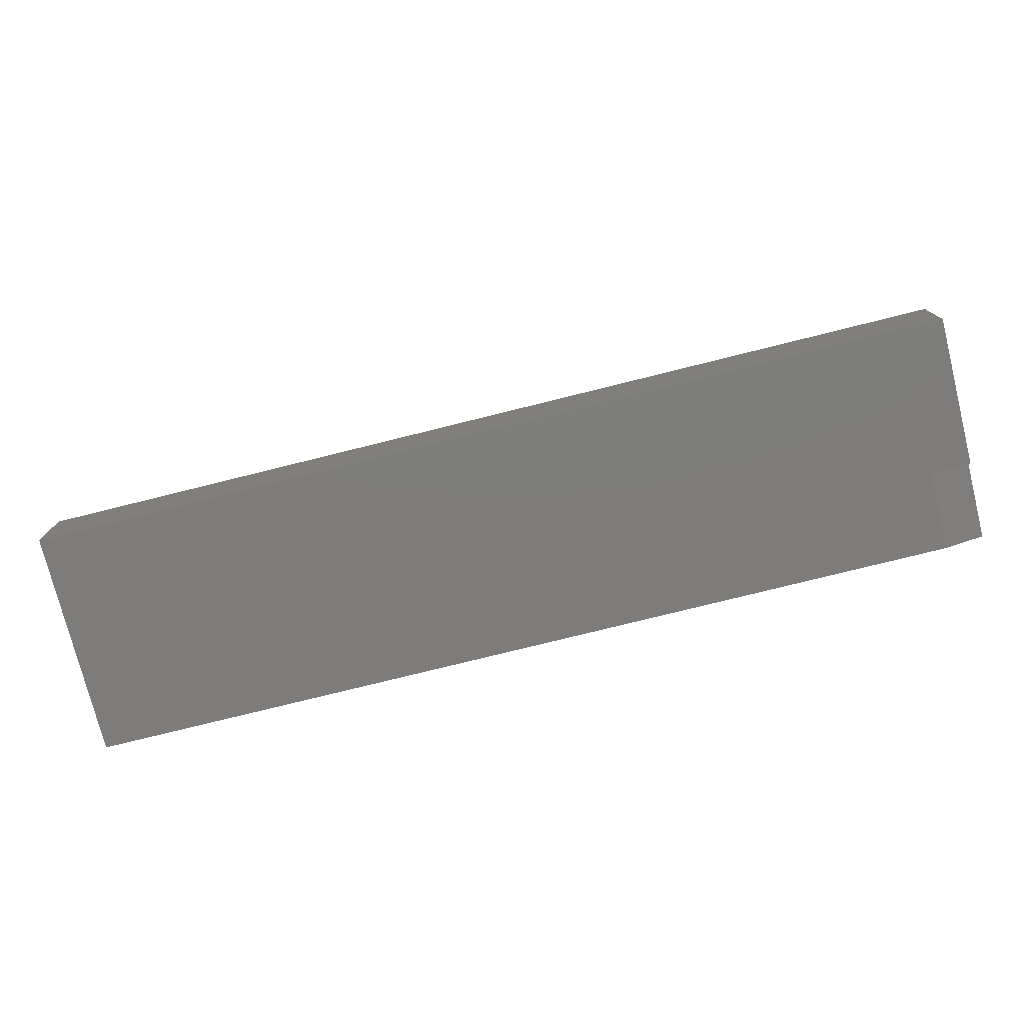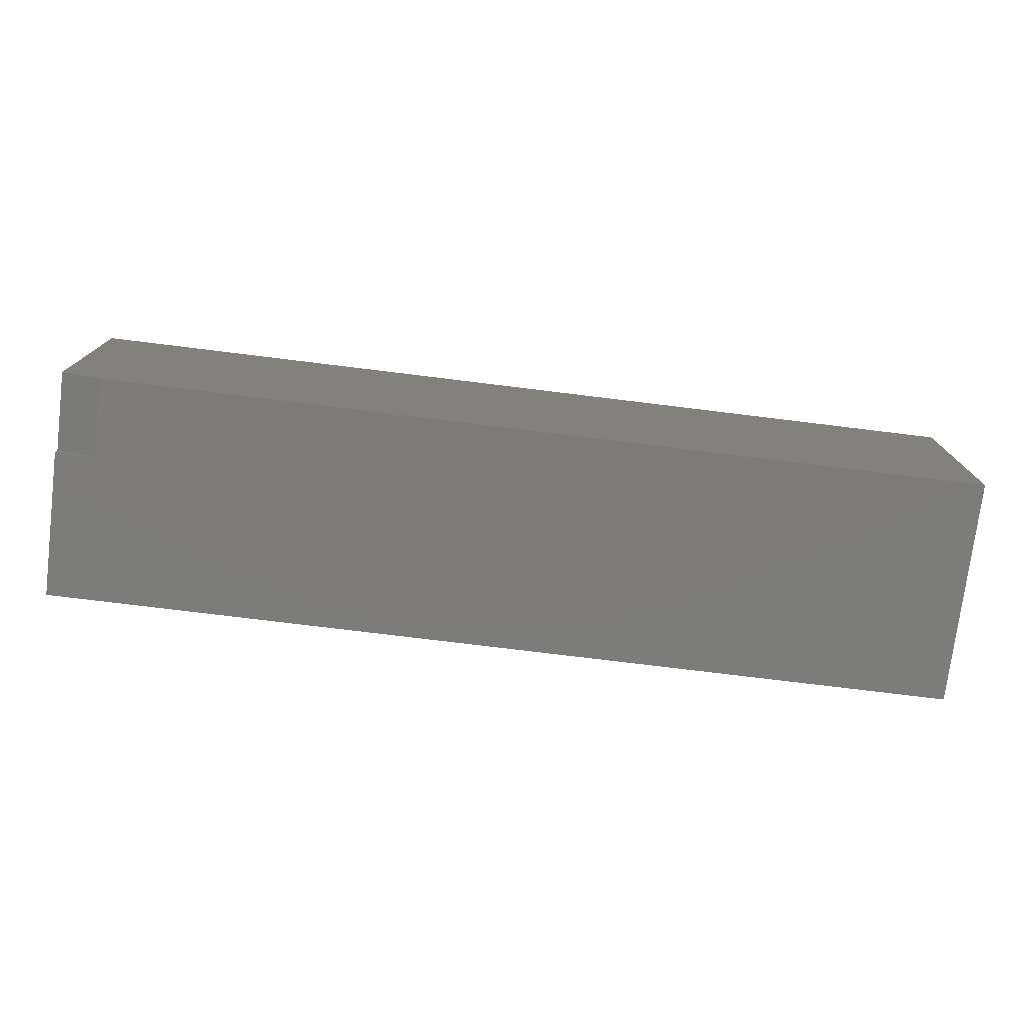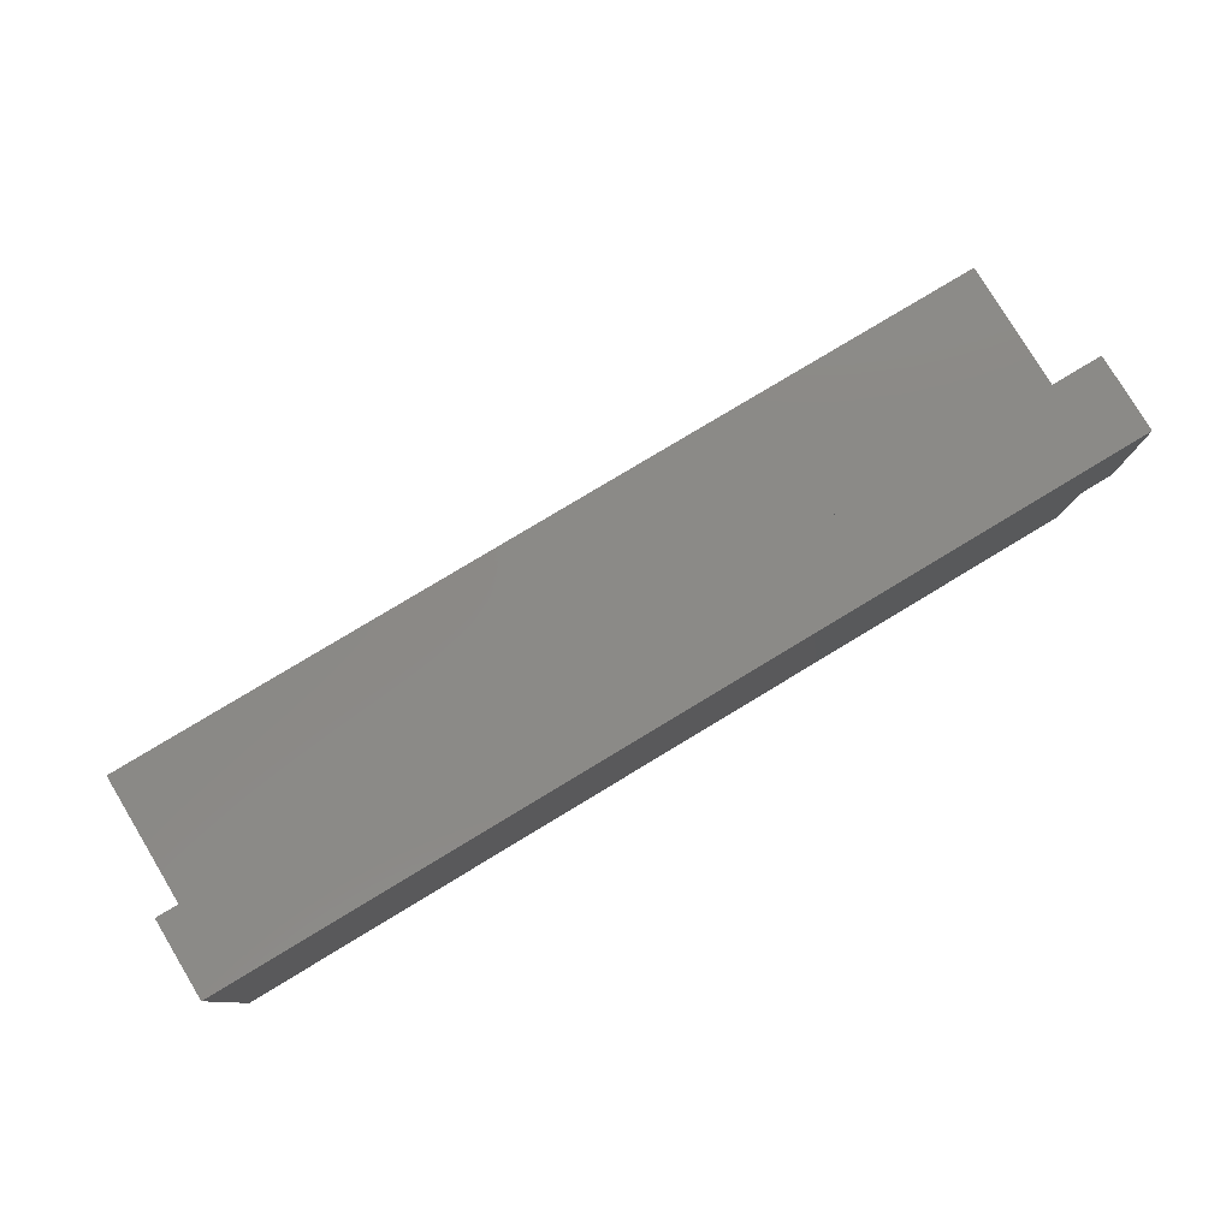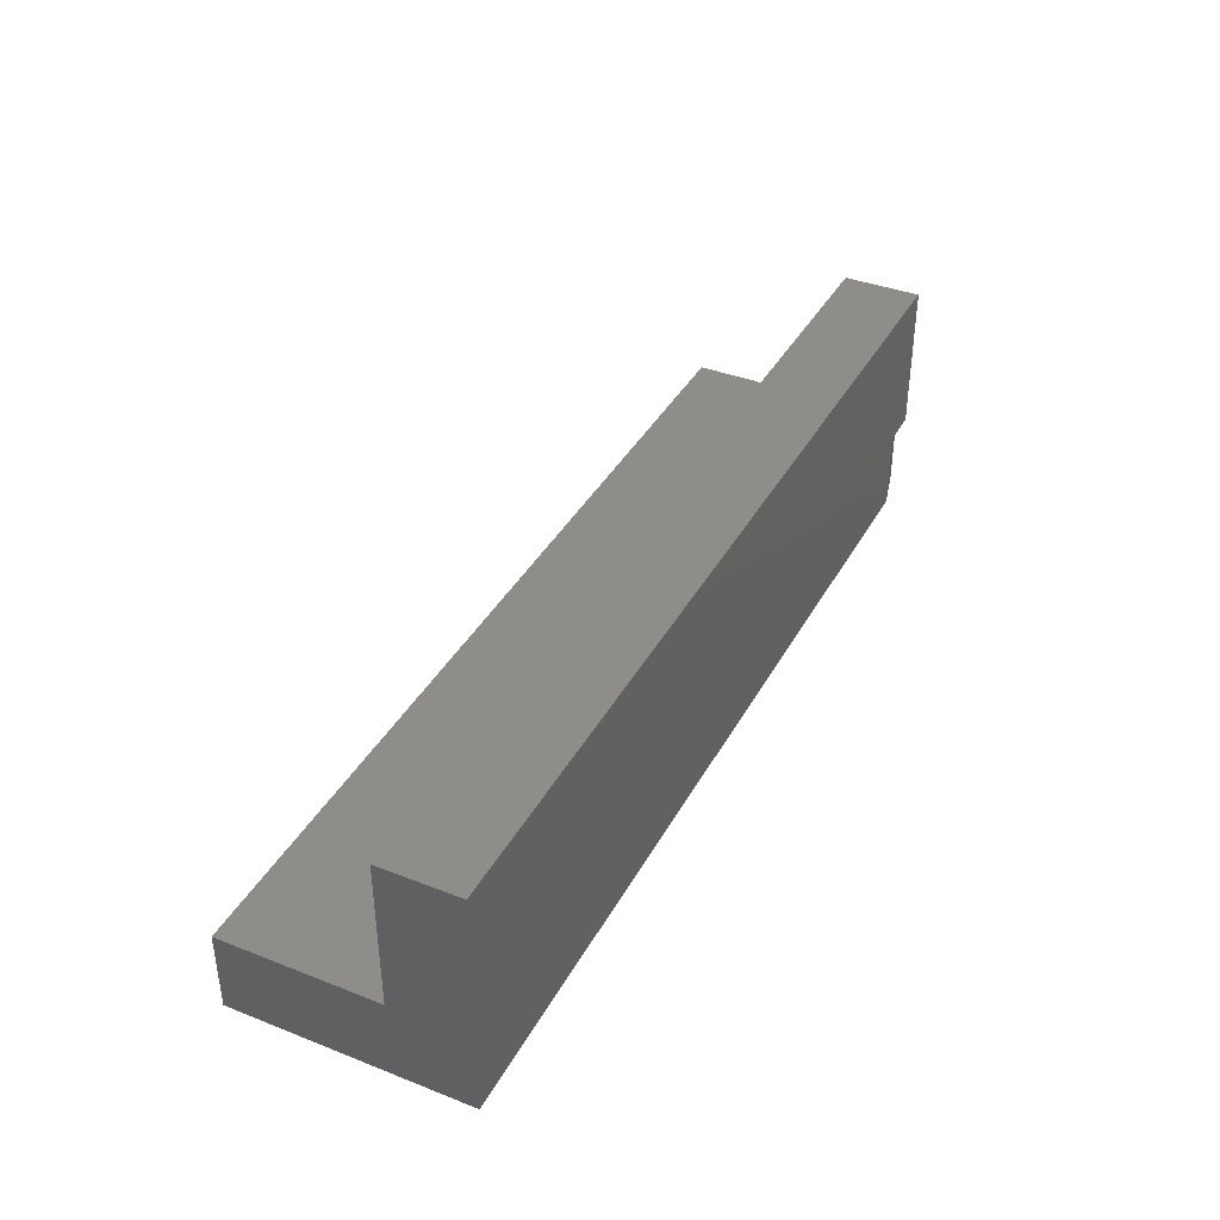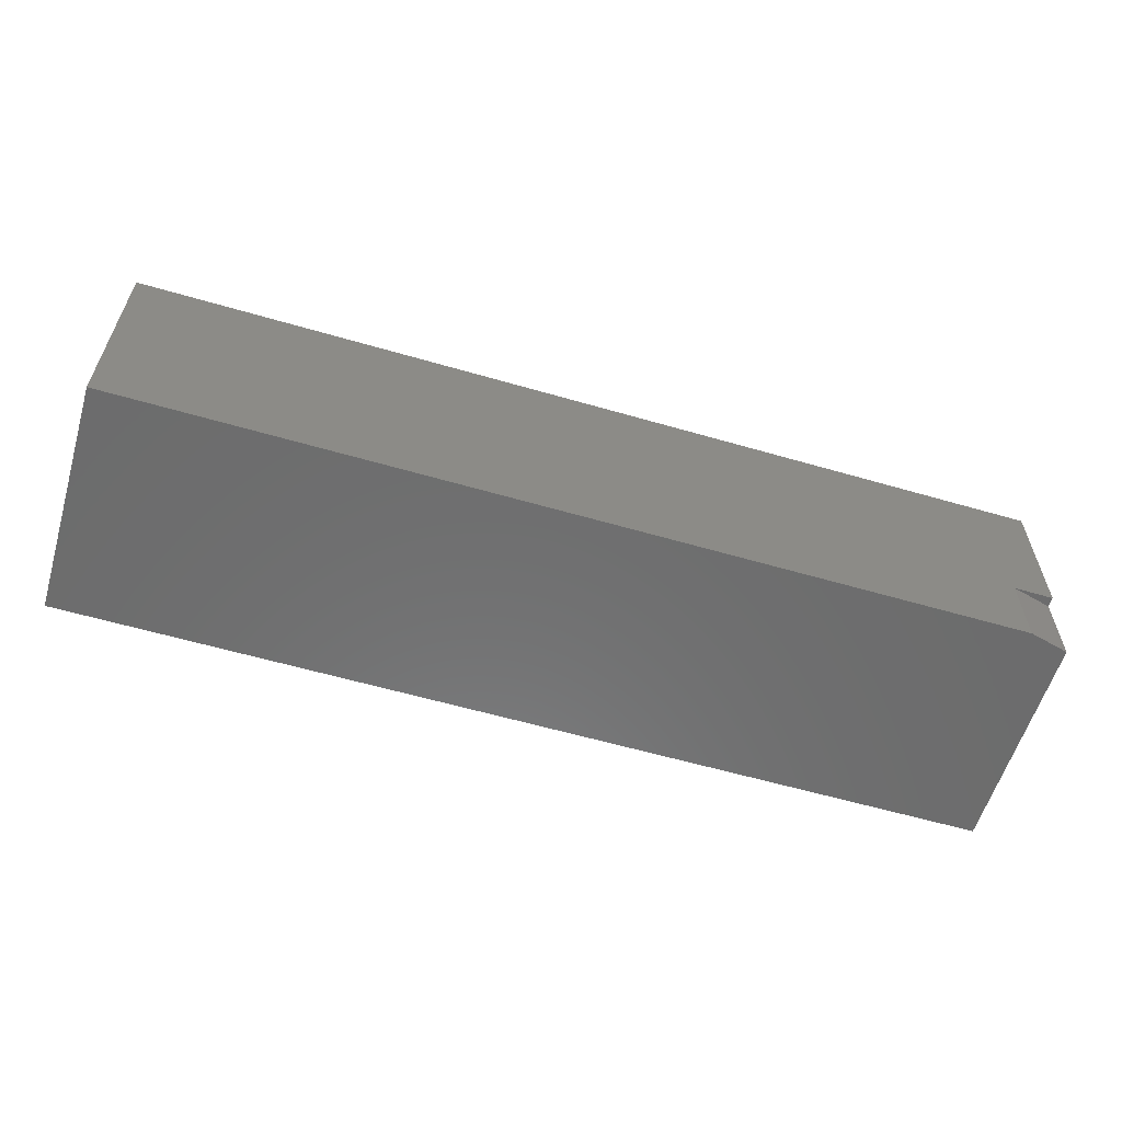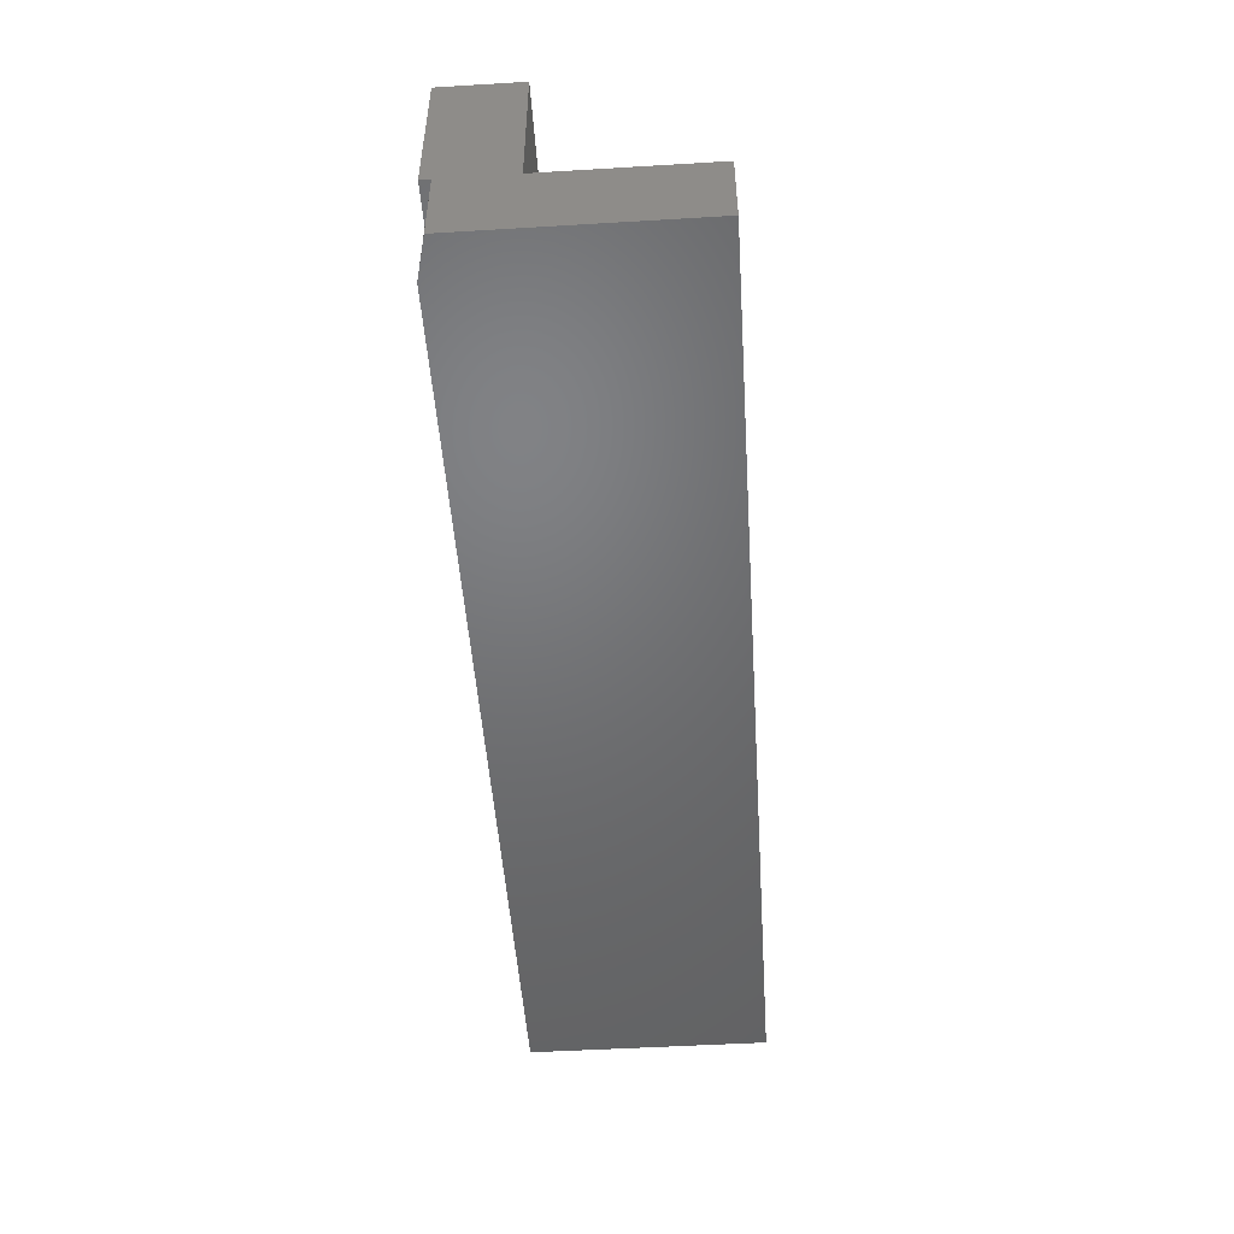
<metadata>
{"format":"stl","ext":"stl","renderer":"f3d","projection":"perspective","resolution":1024,"background":"white","views":[{"elev":-76.2,"azim":14.0,"up":"+Y"},{"elev":-75.8,"azim":173.0,"up":"+Y"},{"elev":79.3,"azim":-31.1,"up":"+Z"},{"elev":38.5,"azim":-63.8,"up":"+Z"},{"elev":-58.8,"azim":-16.7,"up":"+Z"},{"elev":-49.7,"azim":93.8,"up":"+Z"}]}
</metadata>
<code>
# stl→obj: 16 verts, 28 faces
v 0.6953 0 0
v 0 0 0
v 0.7266 0.007812 0
v 0 0.1836 0
v 0.7266 0.1836 0
v 0 0 0.1797
v 0 0.06118 0.1797
v 0 0.06118 0.0625
v 0 0.1836 0.0625
v 0.6953 0 0.0625
v 0.7266 0 0.0625
v 0.7266 0 0.1797
v 0.7266 0.007812 0.0625
v 0.7266 0.1836 0.0625
v 0.7266 0.06118 0.0625
v 0.7266 0.06118 0.1797
f 1 2 3
f 3 2 4
f 3 4 5
f 6 7 2
f 2 7 8
f 2 8 4
f 4 8 9
f 10 11 12
f 10 12 6
f 10 6 2
f 10 2 1
f 12 11 13
f 5 14 3
f 3 14 15
f 3 15 13
f 13 15 16
f 13 16 12
f 6 12 7
f 7 12 16
f 13 11 10
f 8 15 9
f 9 15 14
f 10 1 13
f 13 1 3
f 16 15 7
f 7 15 8
f 14 5 9
f 9 5 4

</code>
